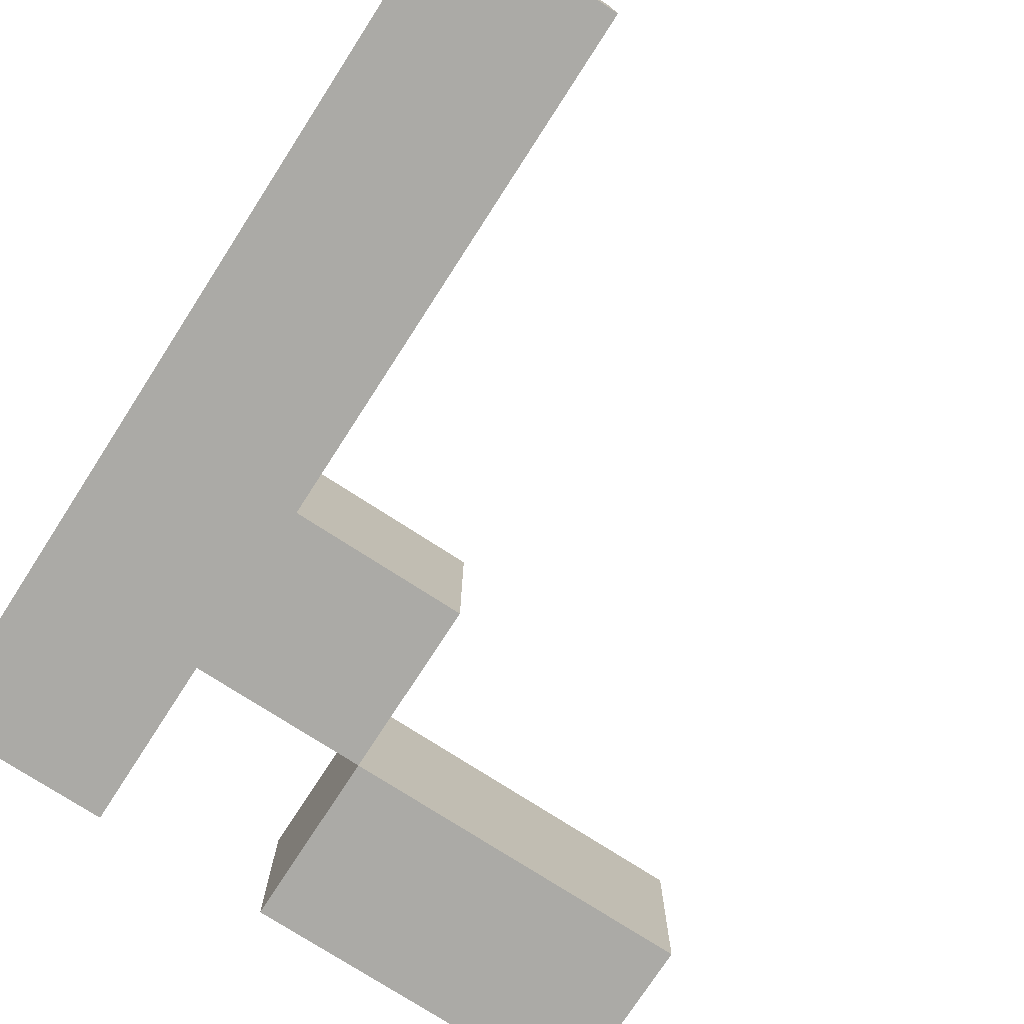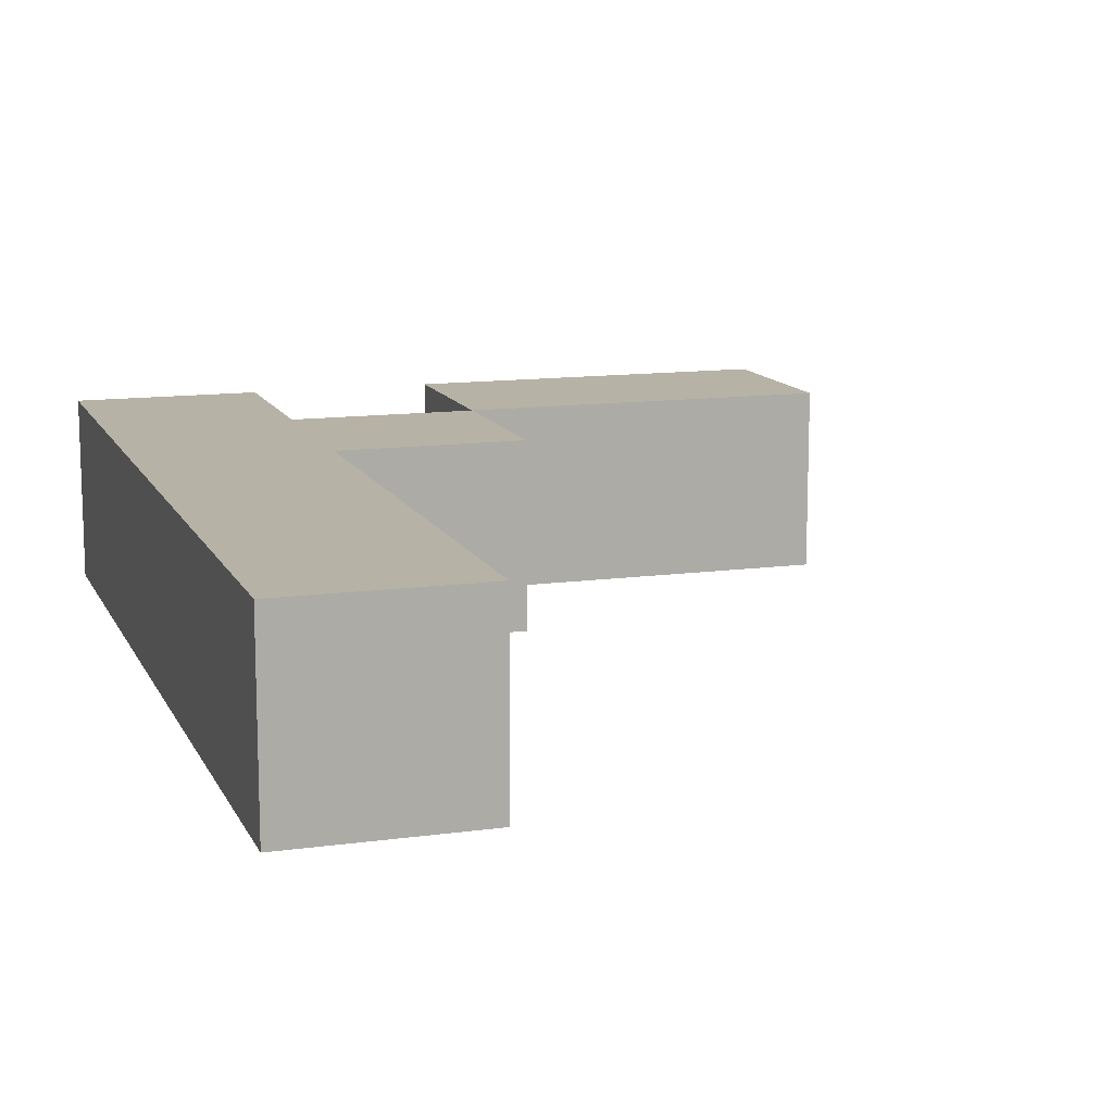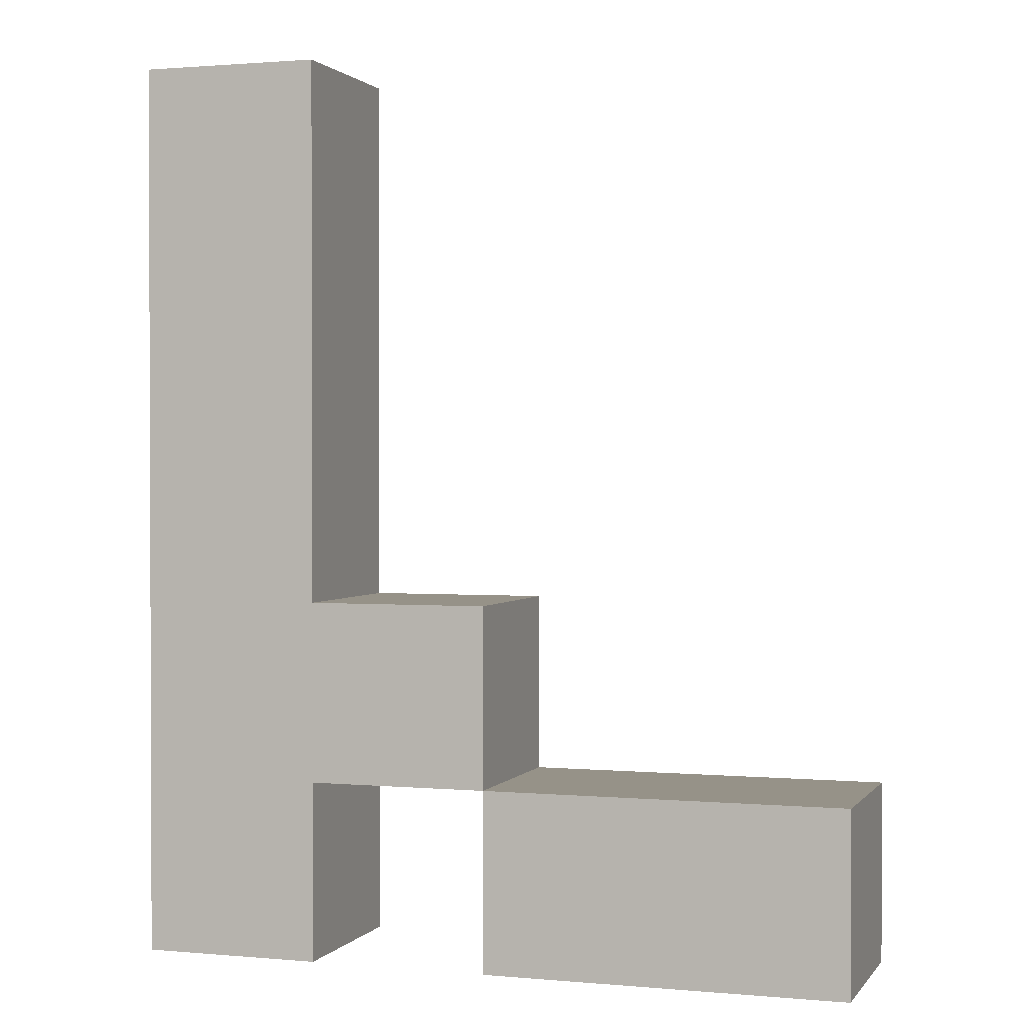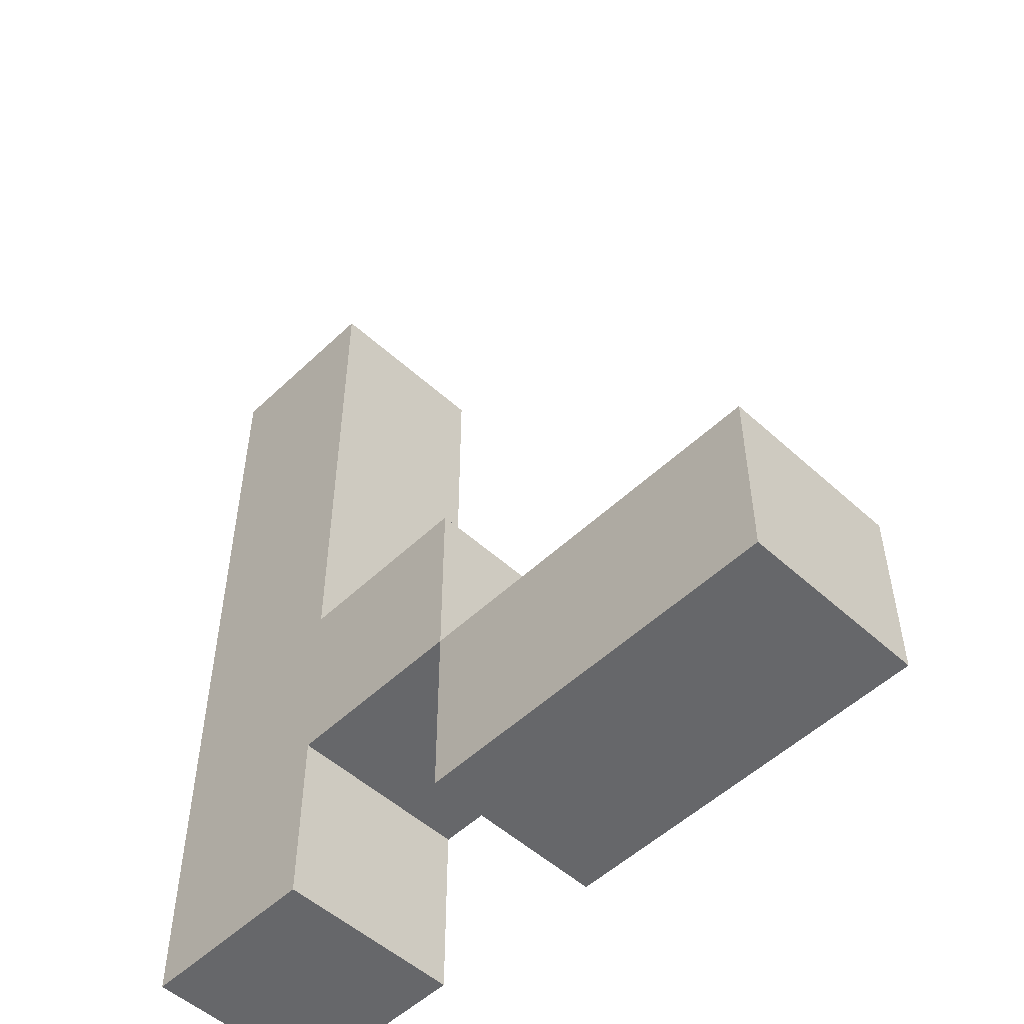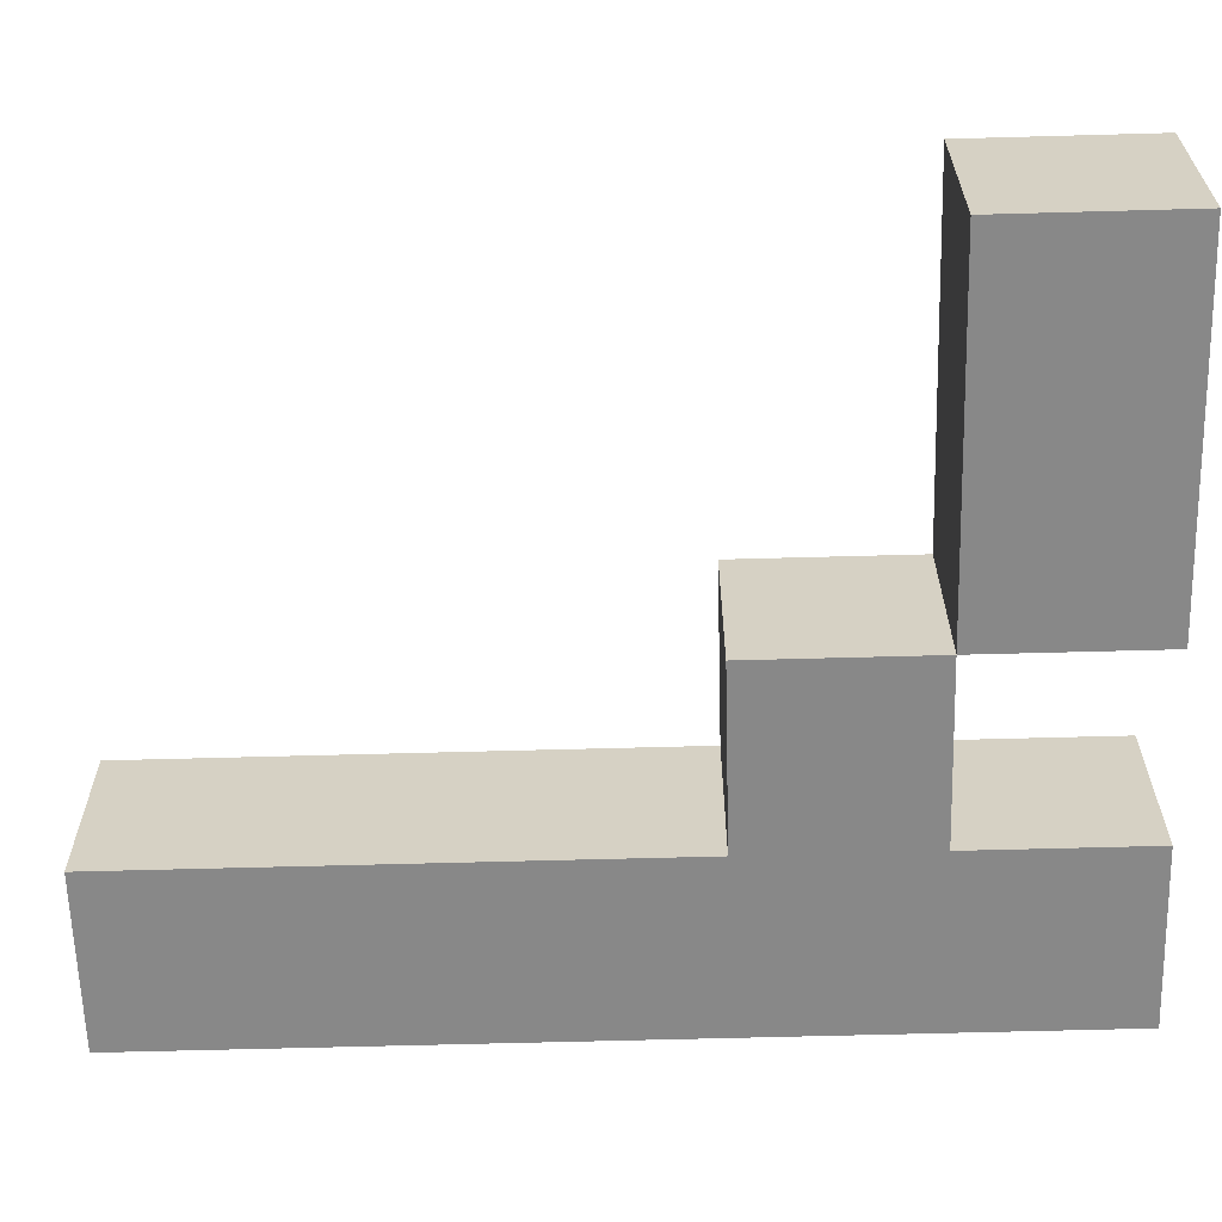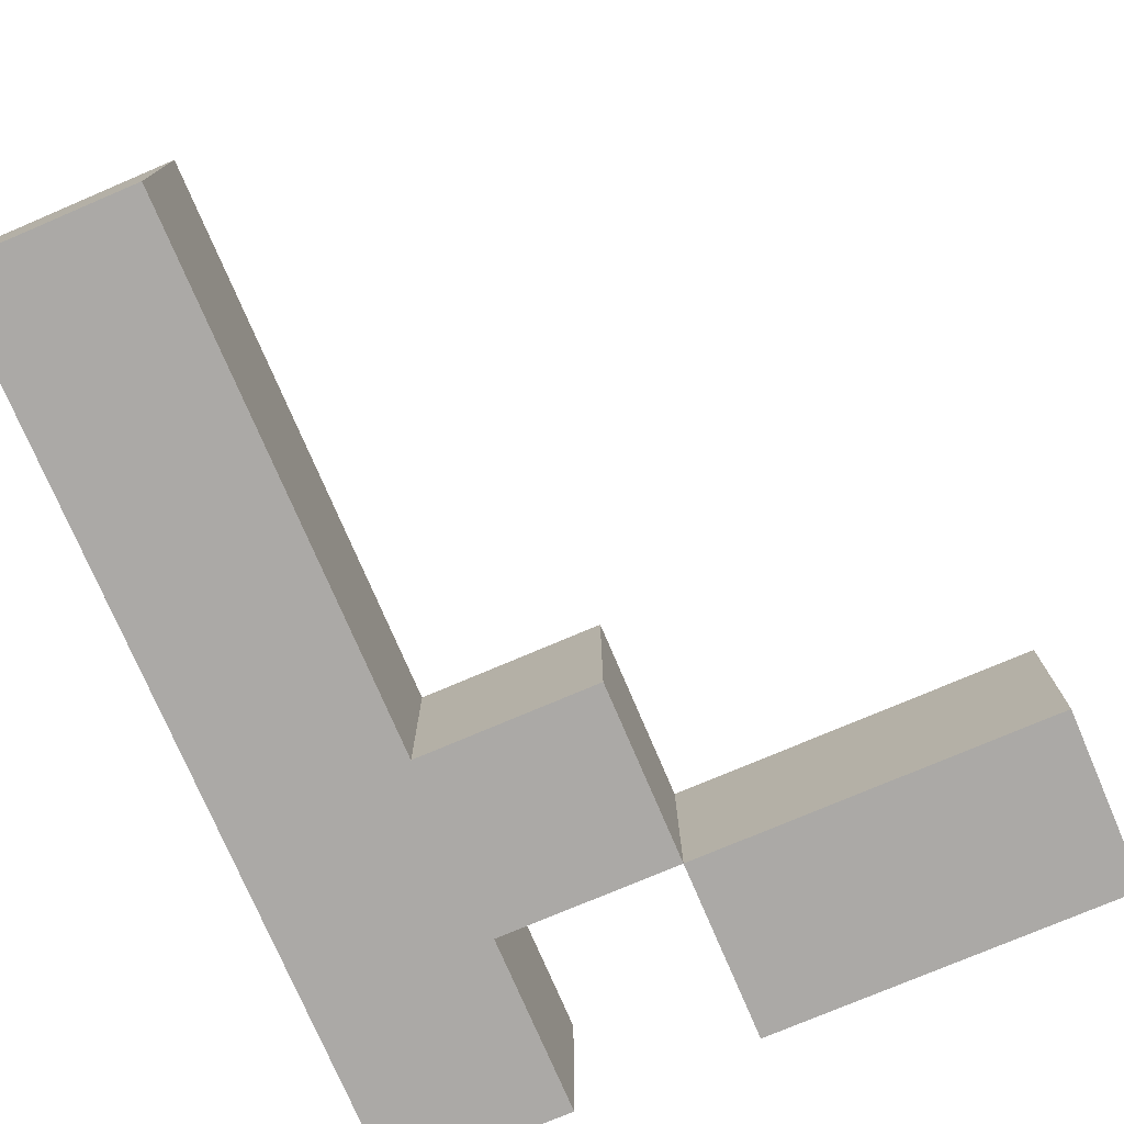
<metadata>
{"format":"obj","ext":"obj","renderer":"f3d","projection":"perspective","resolution":1024,"background":"white","views":[{"elev":-75.7,"azim":-32.9,"up":"+Y"},{"elev":12.5,"azim":-17.9,"up":"+Y"},{"elev":1.2,"azim":18.4,"up":"+Z"},{"elev":-52.2,"azim":45.6,"up":"+Z"},{"elev":-62.9,"azim":91.6,"up":"+Y"},{"elev":-75.6,"azim":23.1,"up":"+Y"}]}
</metadata>
<code>
o
v 0 2 0
v 0 2 -2
v 0 2.4 0
v 0 2.4 -2
v 0.8 2 -1.6
v 0.8 2 -2
v 0.8 2.4 -1.6
v 0.8 2.4 -2
v 0.4 2 0
v 0.4 2 -1.2
v 0.4 2 -1.6
v 0.4 2 -2
v 0.4 2.4 0
v 0.4 2.4 -1.2
v 0.4 2.4 -1.6
v 0.4 2.4 -2
v 0.8 2 -1.2
v 0.8 2 -1.6
v 0.8 2.4 -1.2
v 0.8 2.4 -1.6
v 1.6 2 -1.6
v 1.6 2 -2
v 1.6 2.4 -1.6
v 1.6 2.4 -2
v 0 2 0
v 0 2.4 0
v 0.4 2 0
v 0.4 2.4 0
v 0.4 2 -1.2
v 0.4 2.4 -1.2
v 0.8 2 -1.2
v 0.8 2.4 -1.2
v 0.8 2 -1.6
v 0.8 2.4 -1.6
v 1.6 2 -1.6
v 1.6 2.4 -1.6
v 0.4 2 -1.6
v 0.4 2.4 -1.6
v 0.8 2 -1.6
v 0.8 2.4 -1.6
v 0 2 -2
v 0 2.4 -2
v 0.4 2 -2
v 0.4 2.4 -2
v 0.8 2 -2
v 0.8 2.4 -2
v 1.6 2 -2
v 1.6 2.4 -2
v 0 2 0
v 0.4 2 0
v 0.4 2 -1.2
v 0.8 2 -1.2
v 0.4 2 -1.6
v 0.8 2 -1.6
v 1.6 2 -1.6
v 0 2 -2
v 0.4 2 -2
v 0.8 2 -2
v 1.6 2 -2
v 0 2.4 0
v 0.4 2.4 0
v 0.4 2.4 -1.2
v 0.8 2.4 -1.2
v 0.4 2.4 -1.6
v 0.8 2.4 -1.6
v 1.6 2.4 -1.6
v 0 2.4 -2
v 0.4 2.4 -2
v 0.8 2.4 -2
v 1.6 2.4 -2
f 3 2 1
f 4 2 3
f 7 6 5
f 8 6 7
f 9 10 13
f 13 10 14
f 11 12 15
f 15 12 16
f 17 18 19
f 19 18 20
f 21 22 23
f 23 22 24
f 27 26 25
f 28 26 27
f 31 30 29
f 32 30 31
f 35 34 33
f 36 34 35
f 37 38 39
f 39 38 40
f 41 42 43
f 43 42 44
f 45 46 47
f 47 46 48
f 51 50 49
f 53 51 49
f 53 52 51
f 54 52 53
f 56 53 49
f 57 53 56
f 58 55 54
f 59 55 58
f 60 61 62
f 60 62 64
f 62 63 64
f 64 63 65
f 60 64 67
f 67 64 68
f 65 66 69
f 69 66 70

</code>
